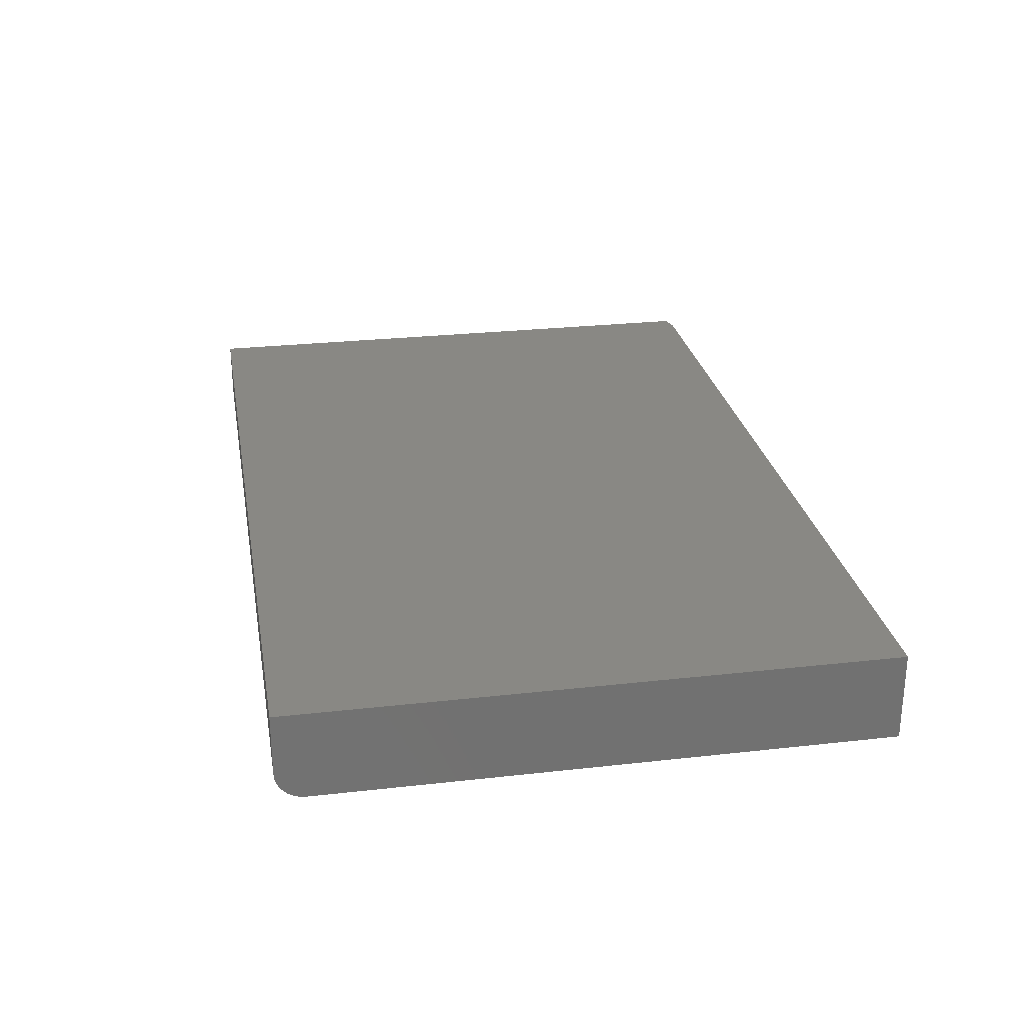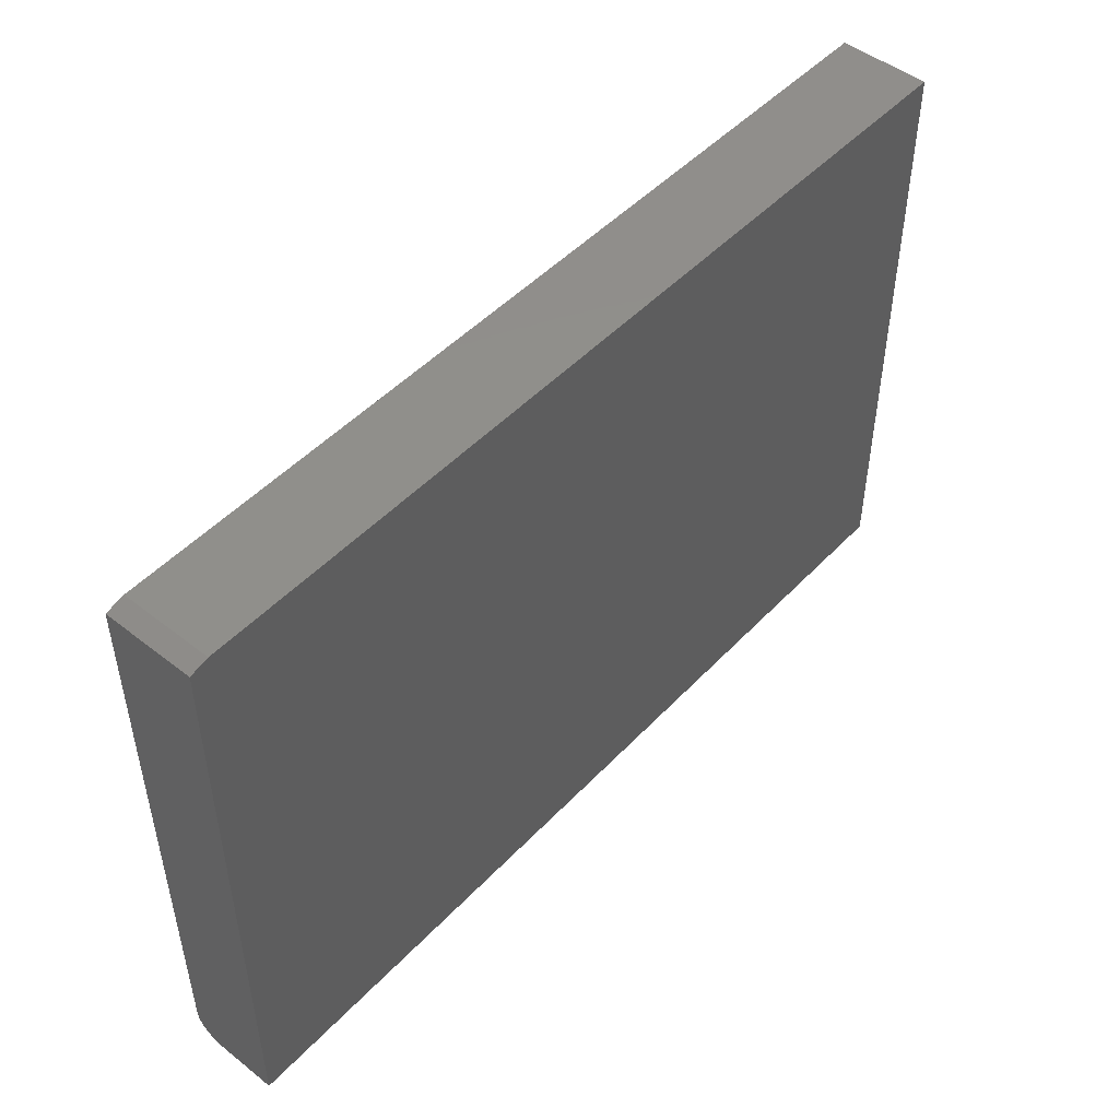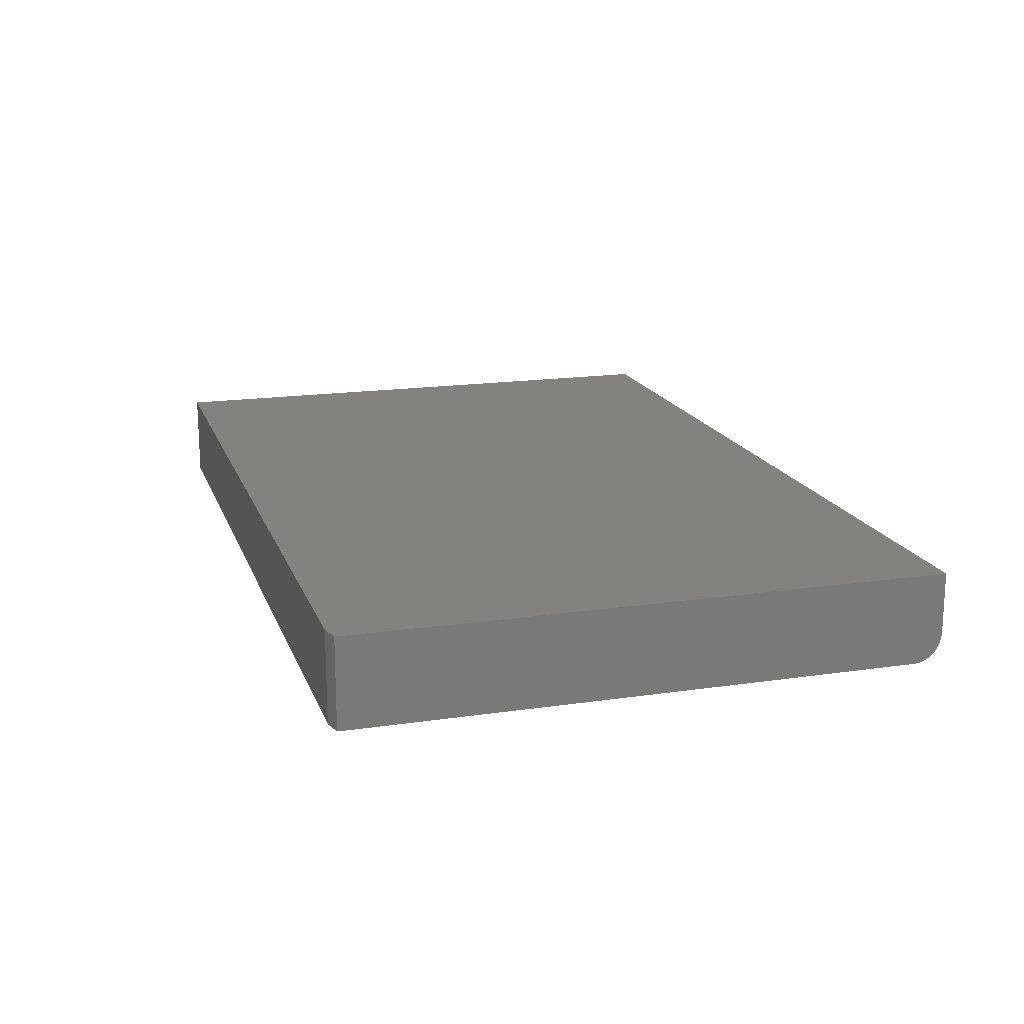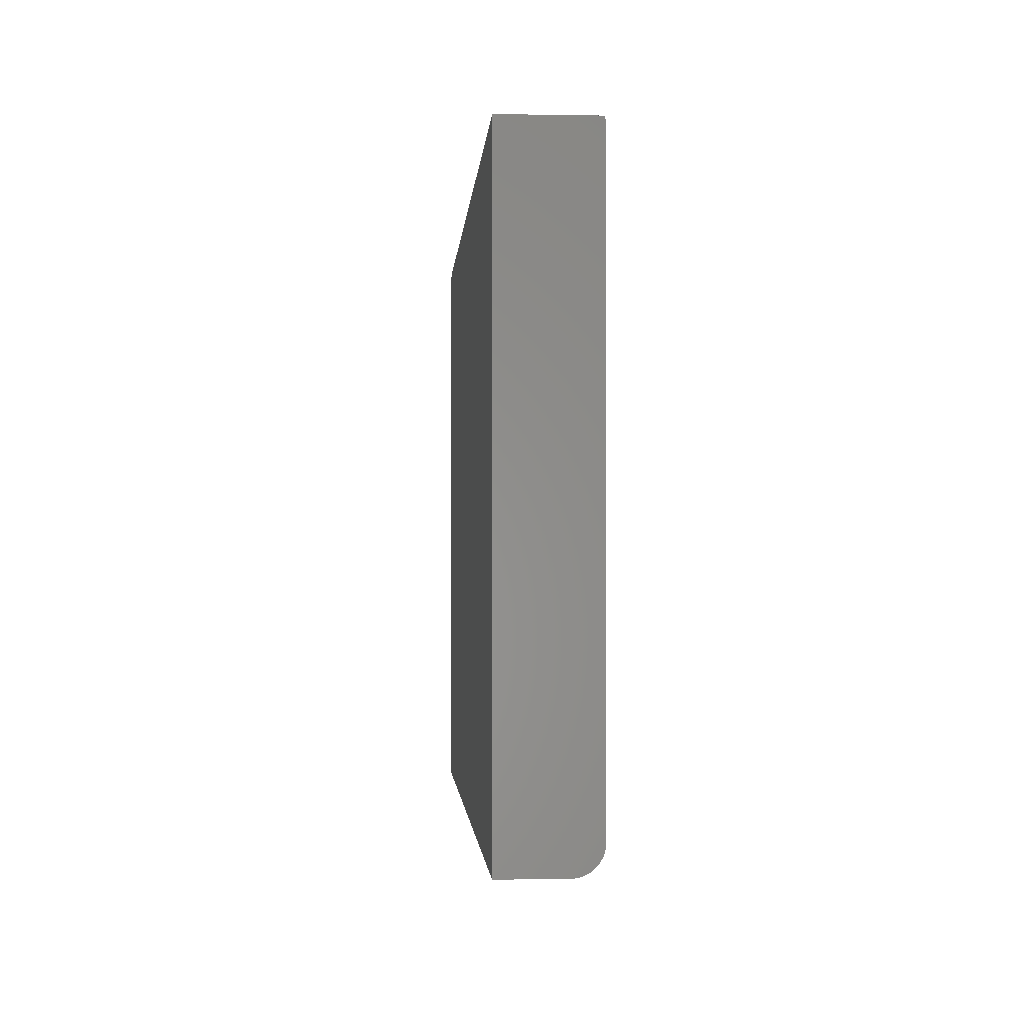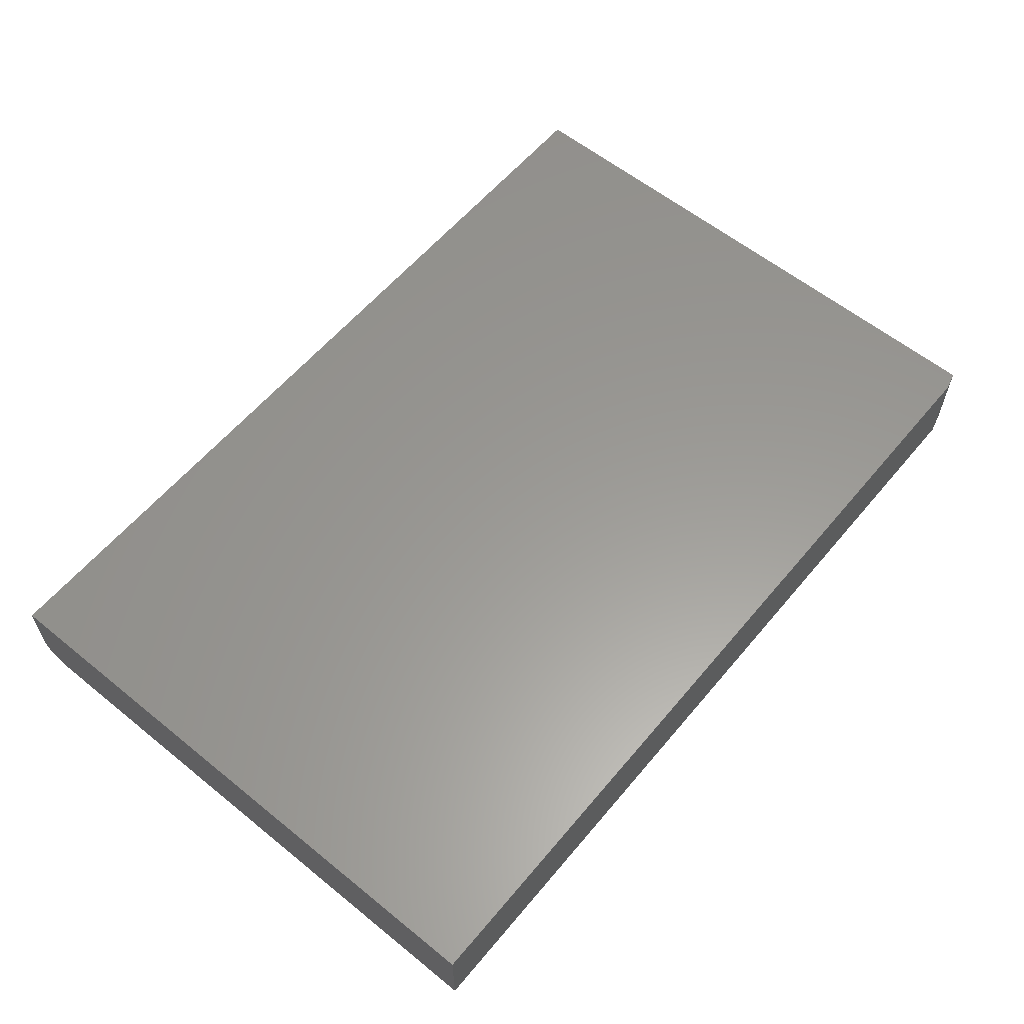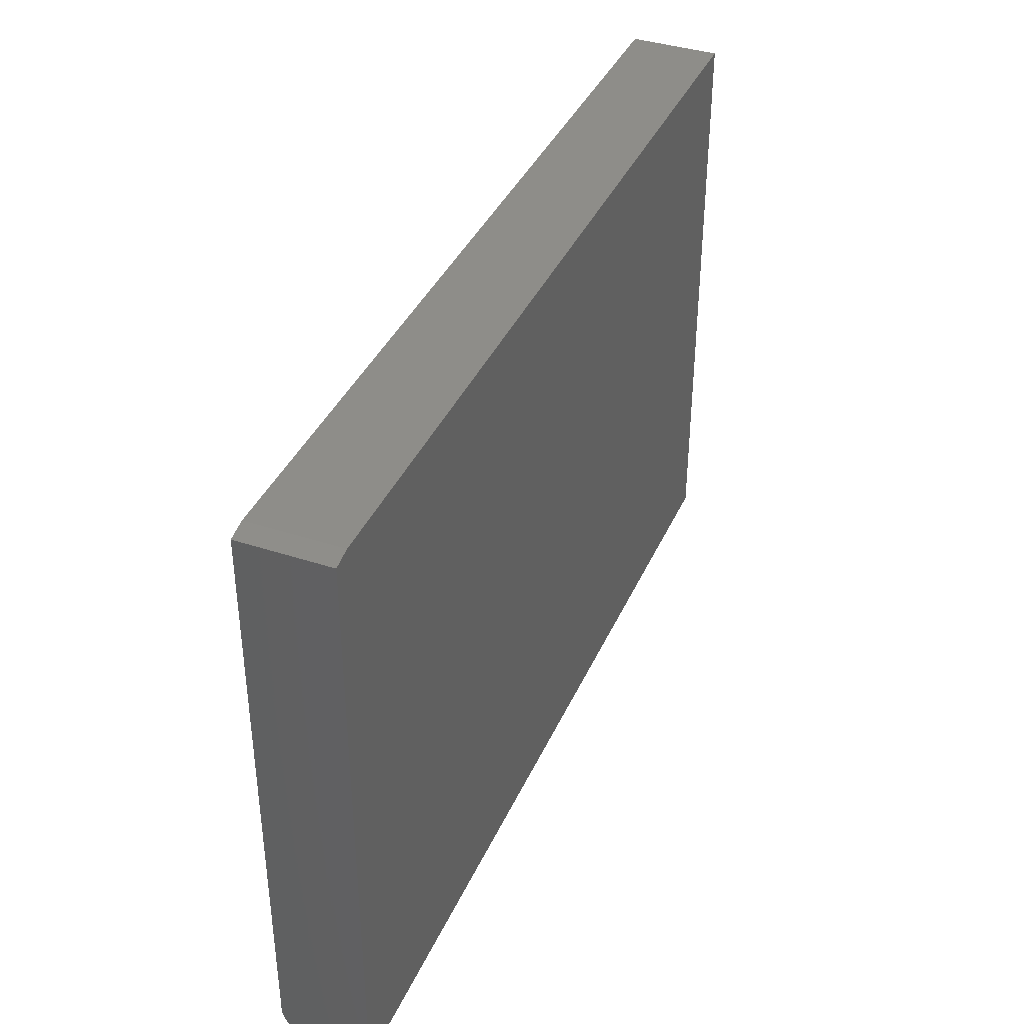
<metadata>
{"format":"stl","ext":"stl","renderer":"f3d","projection":"perspective","resolution":1024,"background":"white","views":[{"elev":26.7,"azim":80.0,"up":"+Z"},{"elev":48.7,"azim":-49.0,"up":"+Y"},{"elev":17.0,"azim":-106.5,"up":"+Z"},{"elev":-1.7,"azim":86.3,"up":"+Y"},{"elev":59.5,"azim":129.7,"up":"+Z"},{"elev":38.8,"azim":-67.5,"up":"+Y"}]}
</metadata>
<code>
# stl→obj: 26 verts, 48 faces
v -0.7188 0.4947 0
v 0.75 0.4947 0
v -0.75 0.4869 0
v 0.75 -0.4531 0
v -0.75 -0.4531 0
v -0.75 -0.5 0.04688
v -0.75 -0.4964 0.02894
v -0.75 -0.4991 0.03773
v -0.75 -0.5 0.1484
v -0.75 0.4869 0.1484
v -0.75 -0.4623 0.0009007
v -0.75 -0.4711 0.003568
v -0.75 -0.4792 0.0079
v -0.75 -0.4863 0.01373
v -0.75 -0.4921 0.02083
v 0.75 -0.5 0.1484
v 0.75 0.4947 0.1484
v -0.7188 0.4947 0.1484
v 0.75 -0.5 0.04688
v 0.75 -0.4964 0.02894
v 0.75 -0.4991 0.03773
v 0.75 -0.4863 0.01373
v 0.75 -0.4792 0.0079
v 0.75 -0.4711 0.003568
v 0.75 -0.4623 0.0009007
v 0.75 -0.4921 0.02083
f 1 2 3
f 3 2 4
f 3 4 5
f 6 7 8
f 9 10 3
f 9 3 5
f 9 5 11
f 9 11 12
f 9 12 13
f 9 13 14
f 9 14 15
f 9 15 7
f 9 7 6
f 9 16 10
f 10 16 17
f 10 17 18
f 17 2 18
f 18 2 1
f 18 1 10
f 10 1 3
f 19 20 16
f 19 21 20
f 22 23 24
f 17 16 25
f 17 25 4
f 17 4 2
f 25 16 20
f 25 20 26
f 25 26 22
f 25 22 24
f 9 6 16
f 16 6 19
f 5 4 11
f 11 4 25
f 11 25 12
f 12 25 24
f 12 24 13
f 13 24 23
f 13 23 14
f 14 23 22
f 14 22 15
f 15 22 26
f 15 26 7
f 7 26 20
f 7 20 8
f 8 20 21
f 8 21 6
f 6 21 19

</code>
